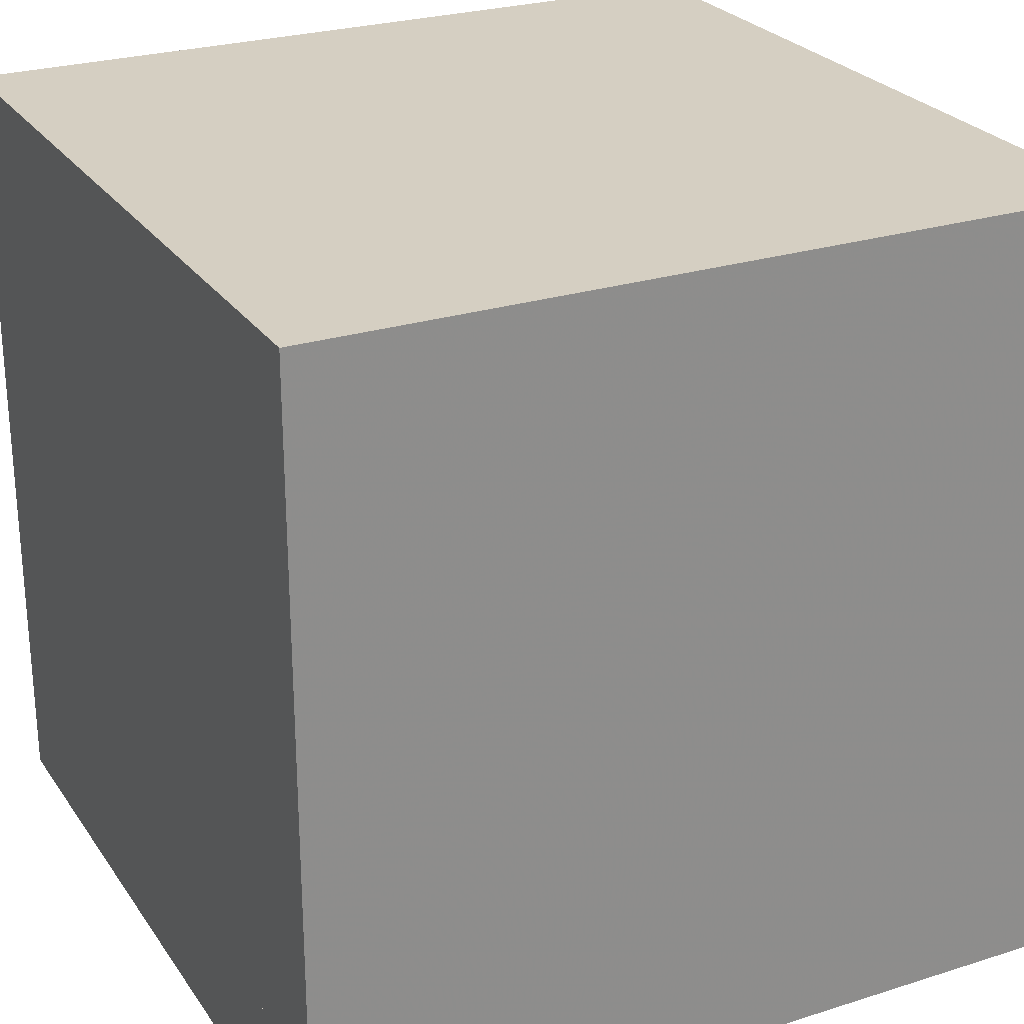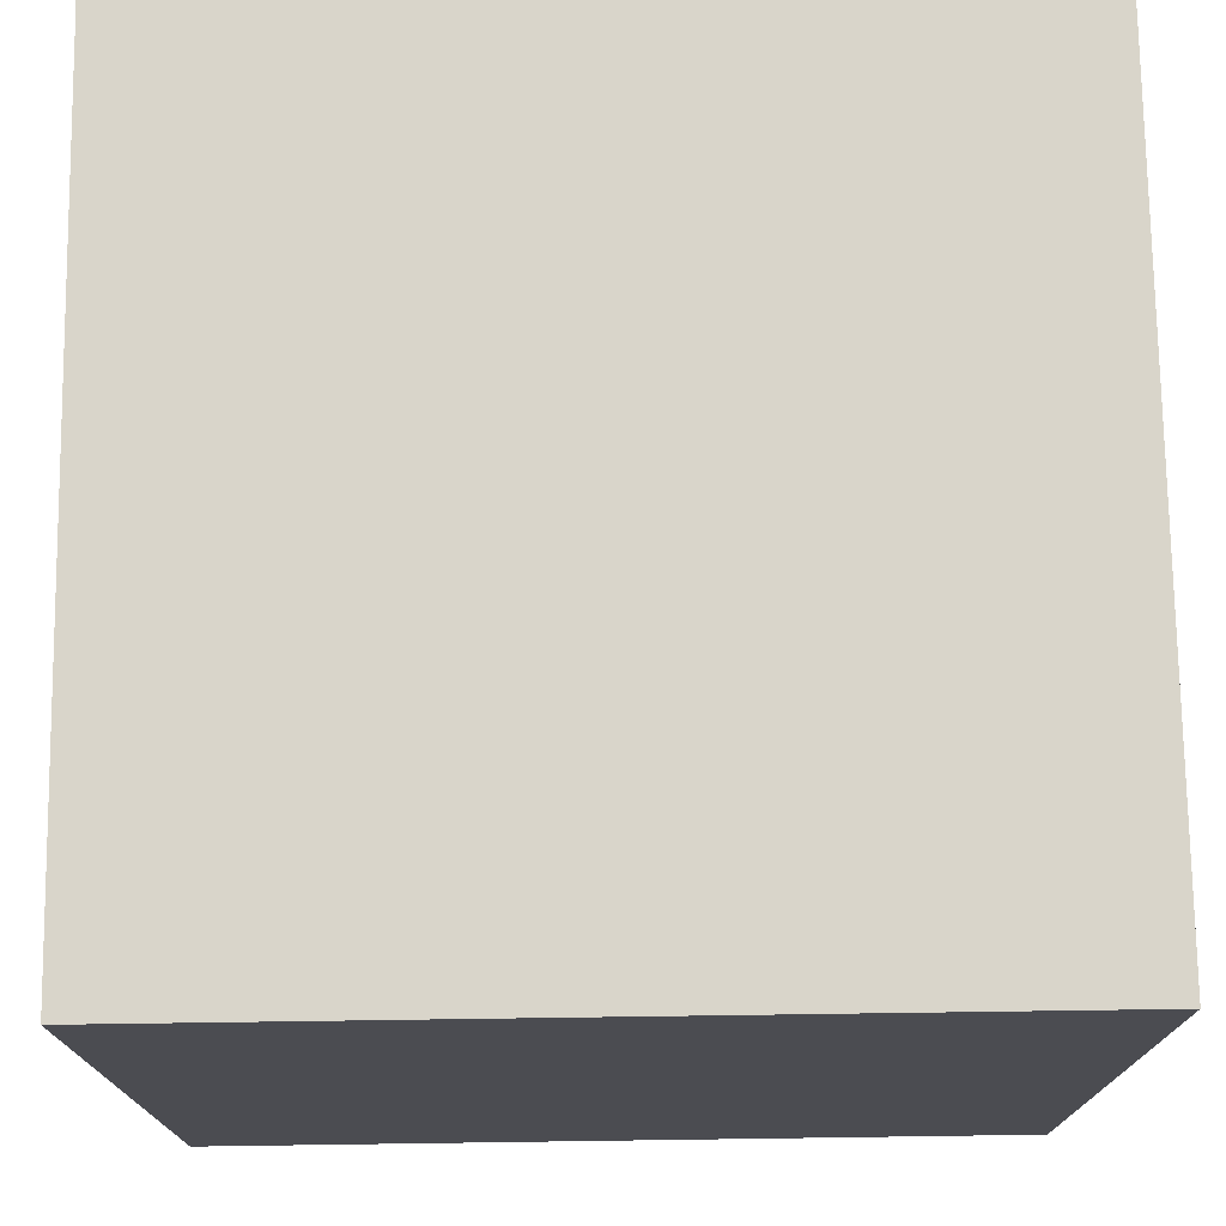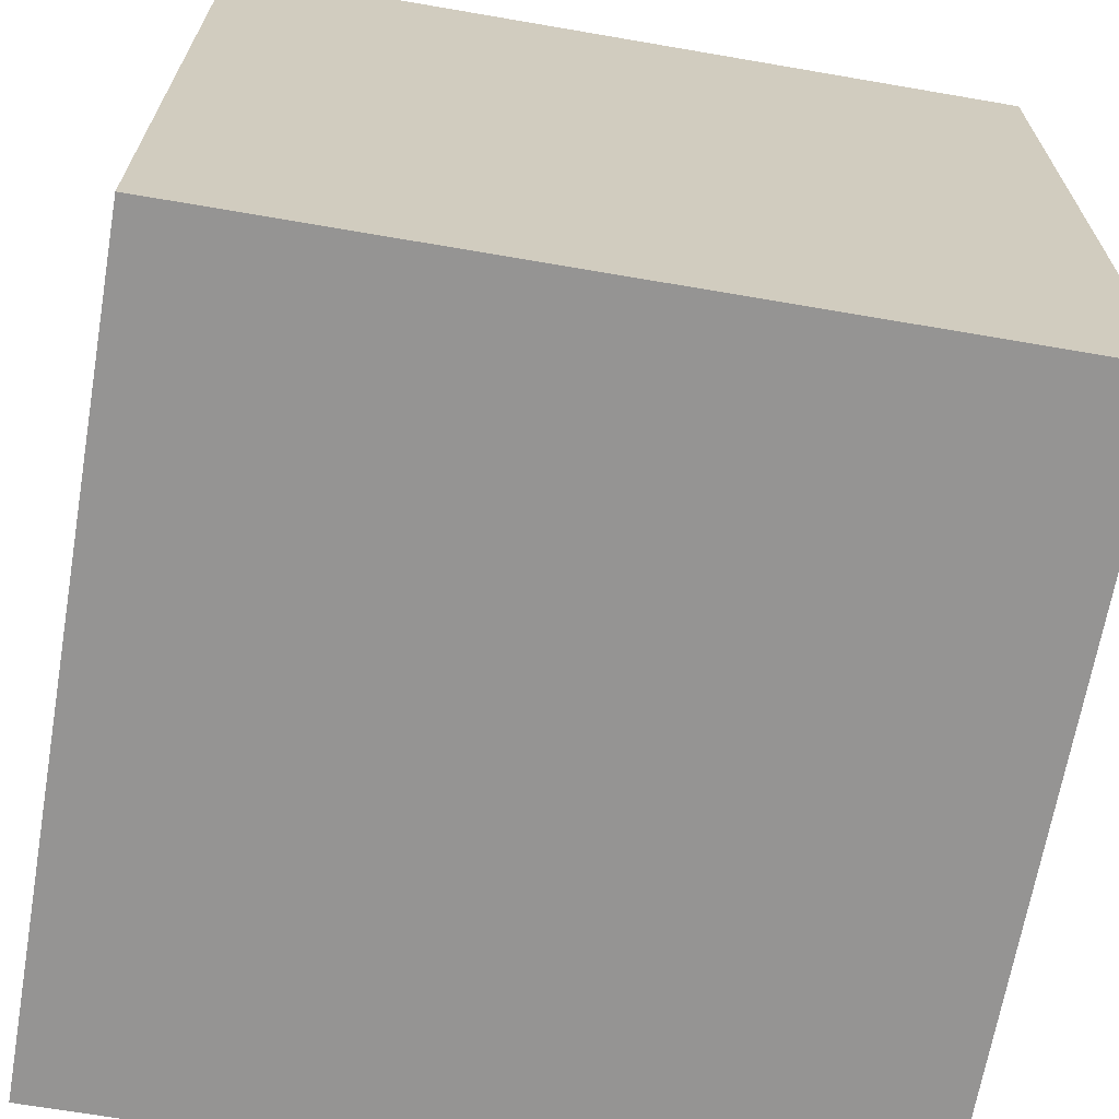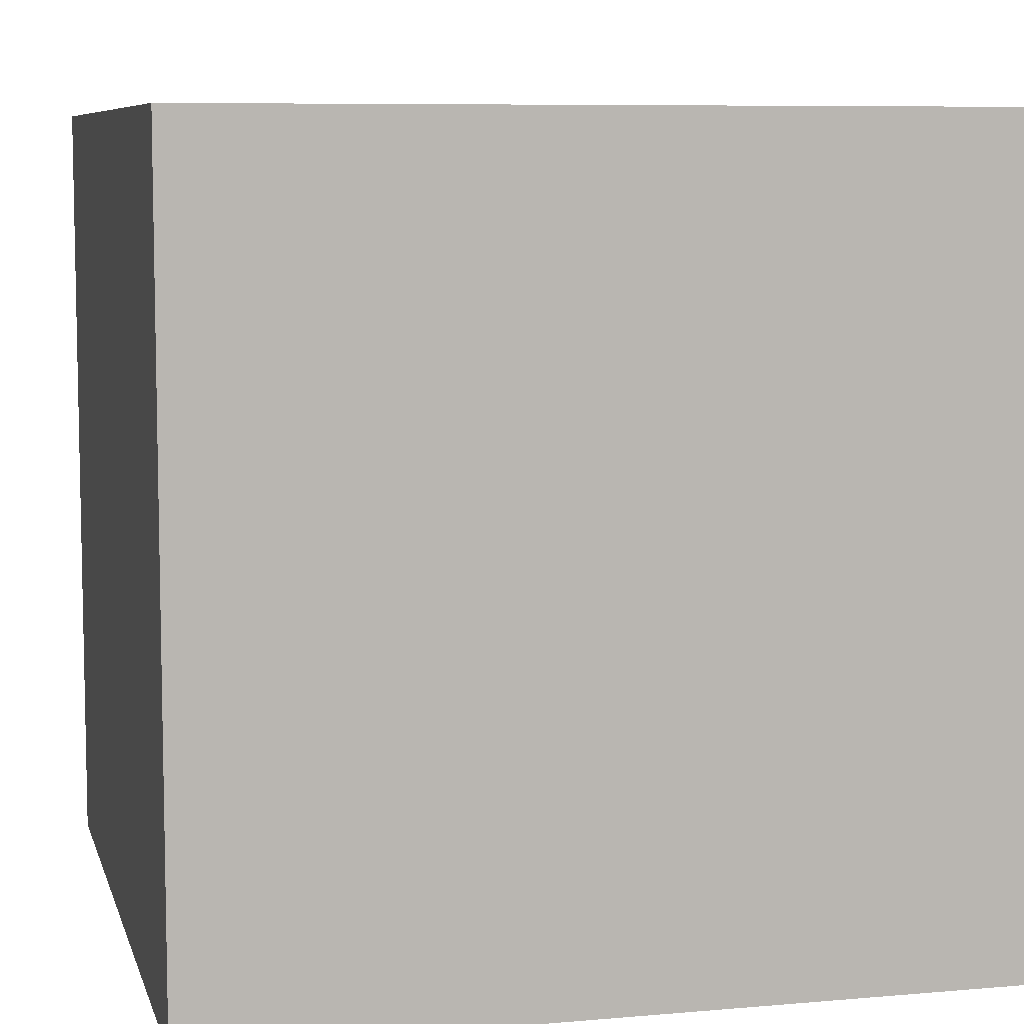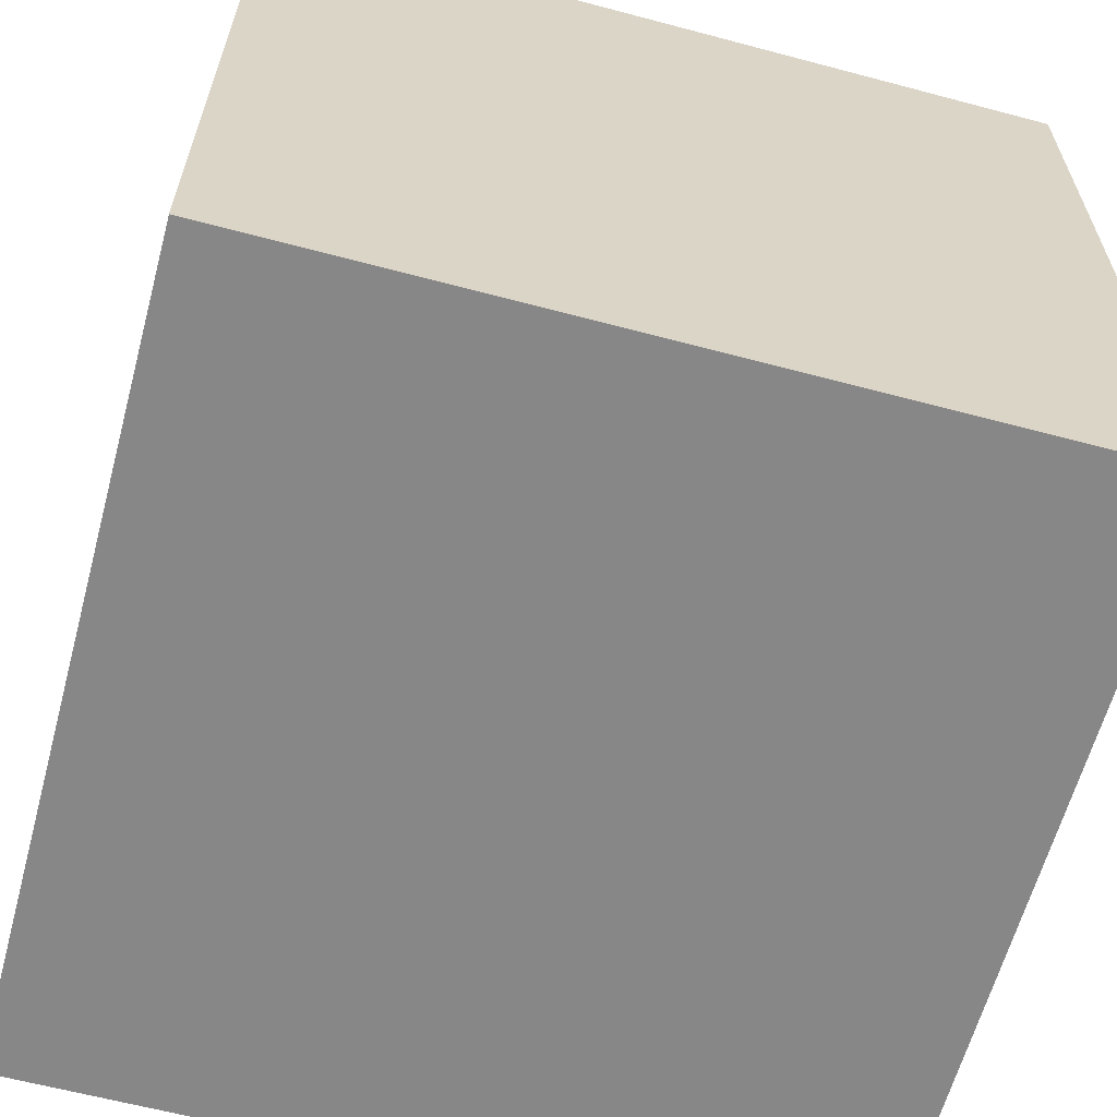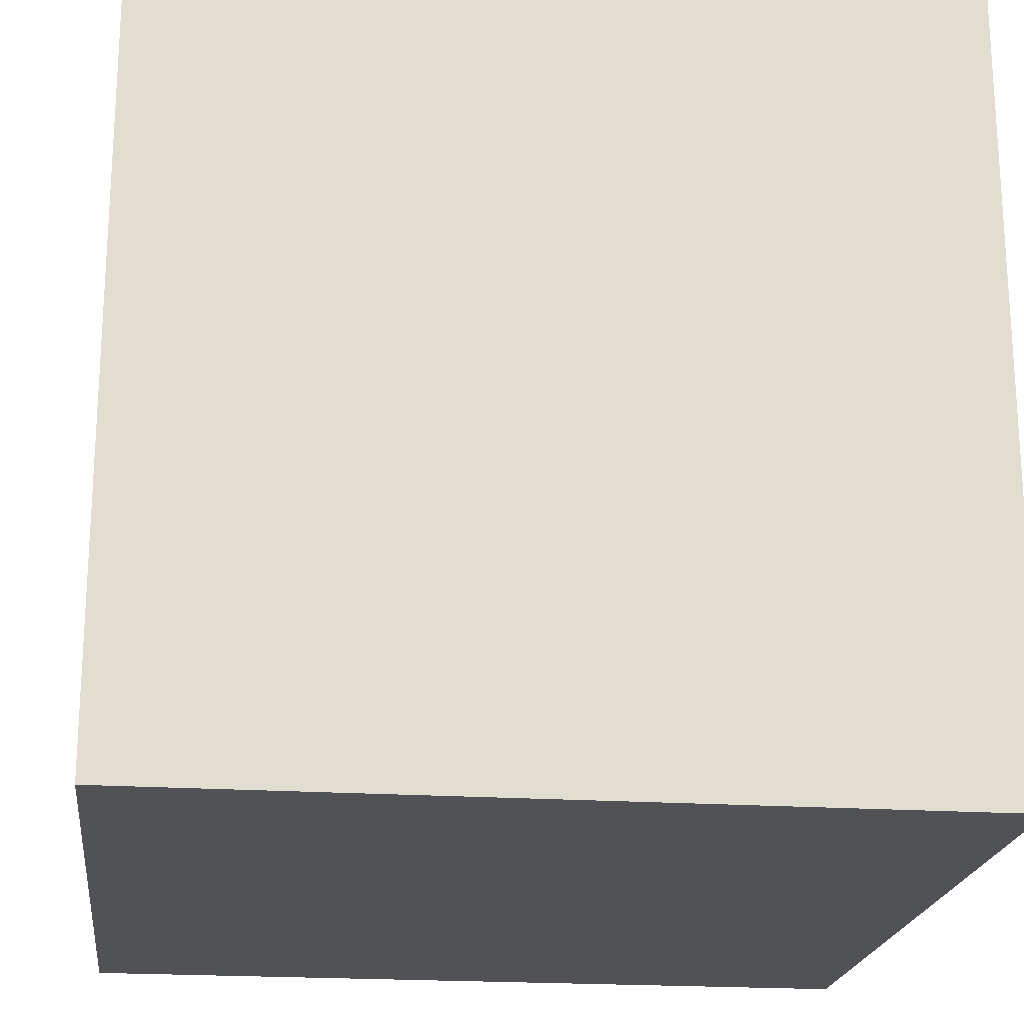
<metadata>
{"format":"obj","ext":"obj","renderer":"f3d","projection":"perspective","resolution":1024,"background":"white","views":[{"elev":25.9,"azim":-116.7,"up":"+Y"},{"elev":74.5,"azim":-0.8,"up":"+Y"},{"elev":-67.1,"azim":170.2,"up":"+Z"},{"elev":7.7,"azim":-13.9,"up":"+Y"},{"elev":-62.4,"azim":-105.1,"up":"+Z"},{"elev":-20.6,"azim":83.1,"up":"+Z"}]}
</metadata>
<code>
o Cube
v -2.054 1.976 2.246
v -2.054 1.976 4.246
v -4.054 1.976 4.246
v -4.054 1.976 2.246
v -2.054 3.976 2.246
v -2.054 3.976 4.246
v -4.054 3.976 4.246
v -4.054 3.976 2.246
f 1 2 3
f 5 8 7 6 4 5
f 1 5 6 2
f 2 6 7 3
f 3 7 8 4
f 5 1 4 8

</code>
